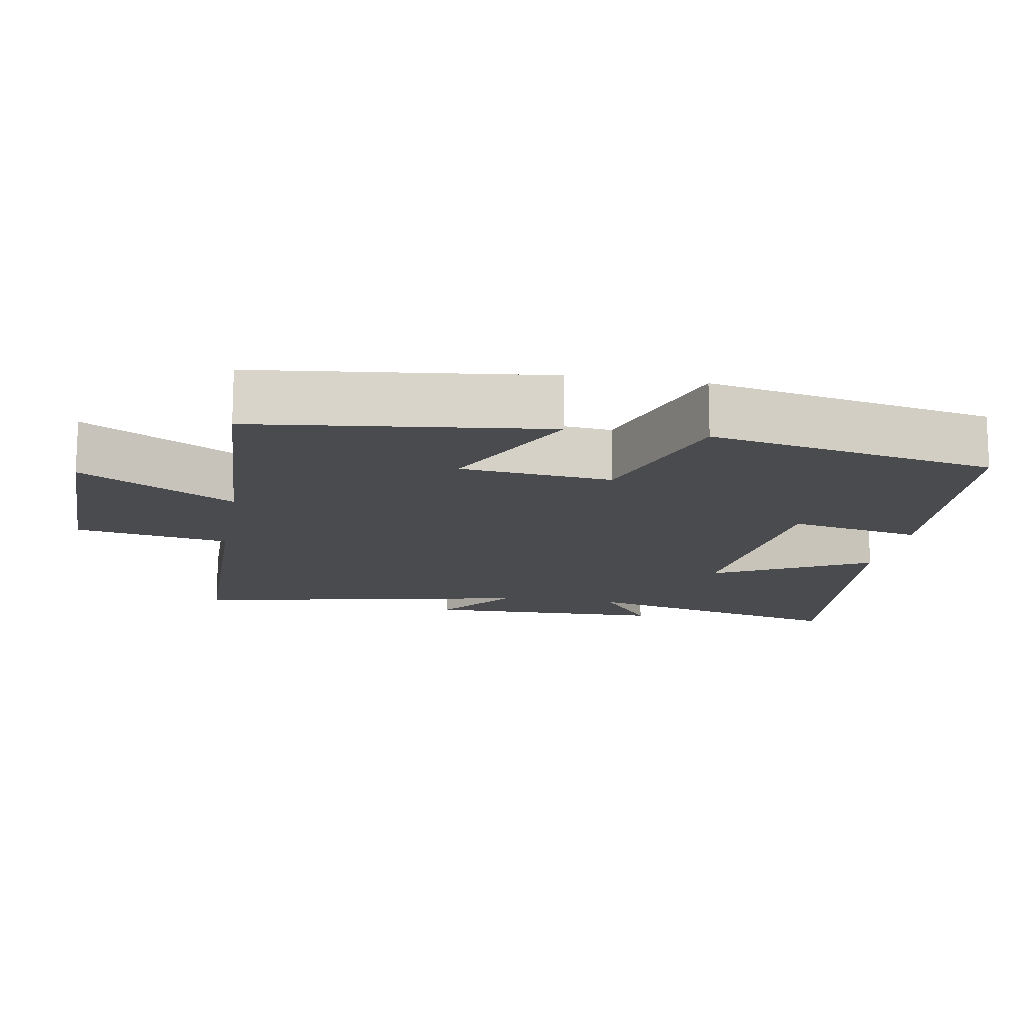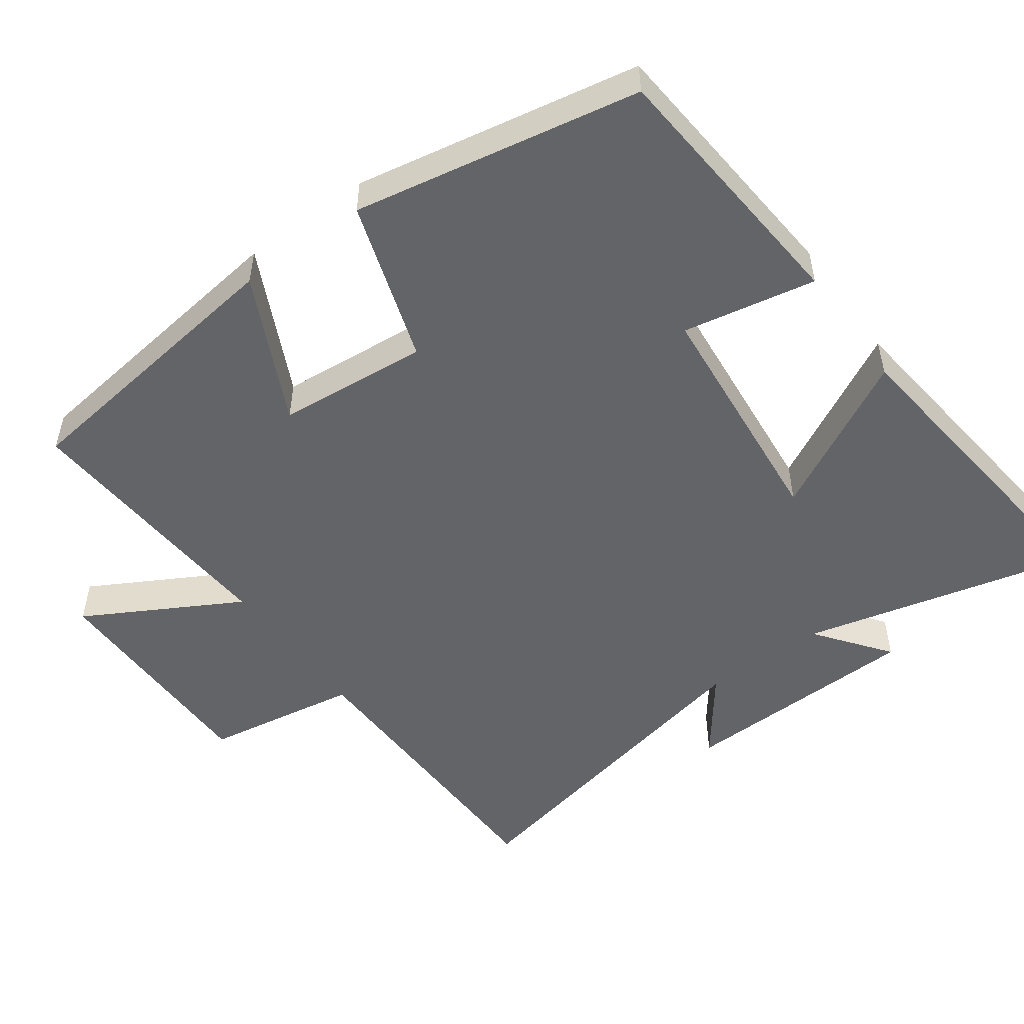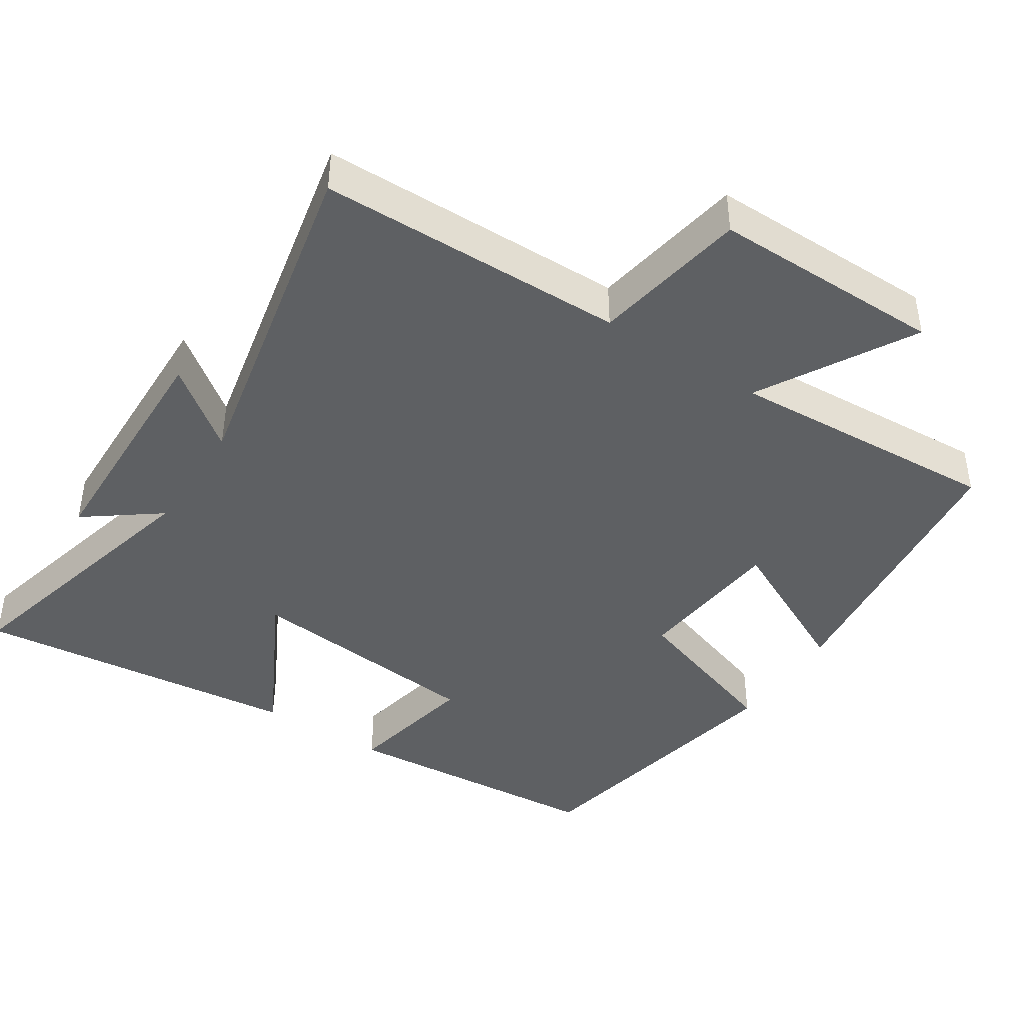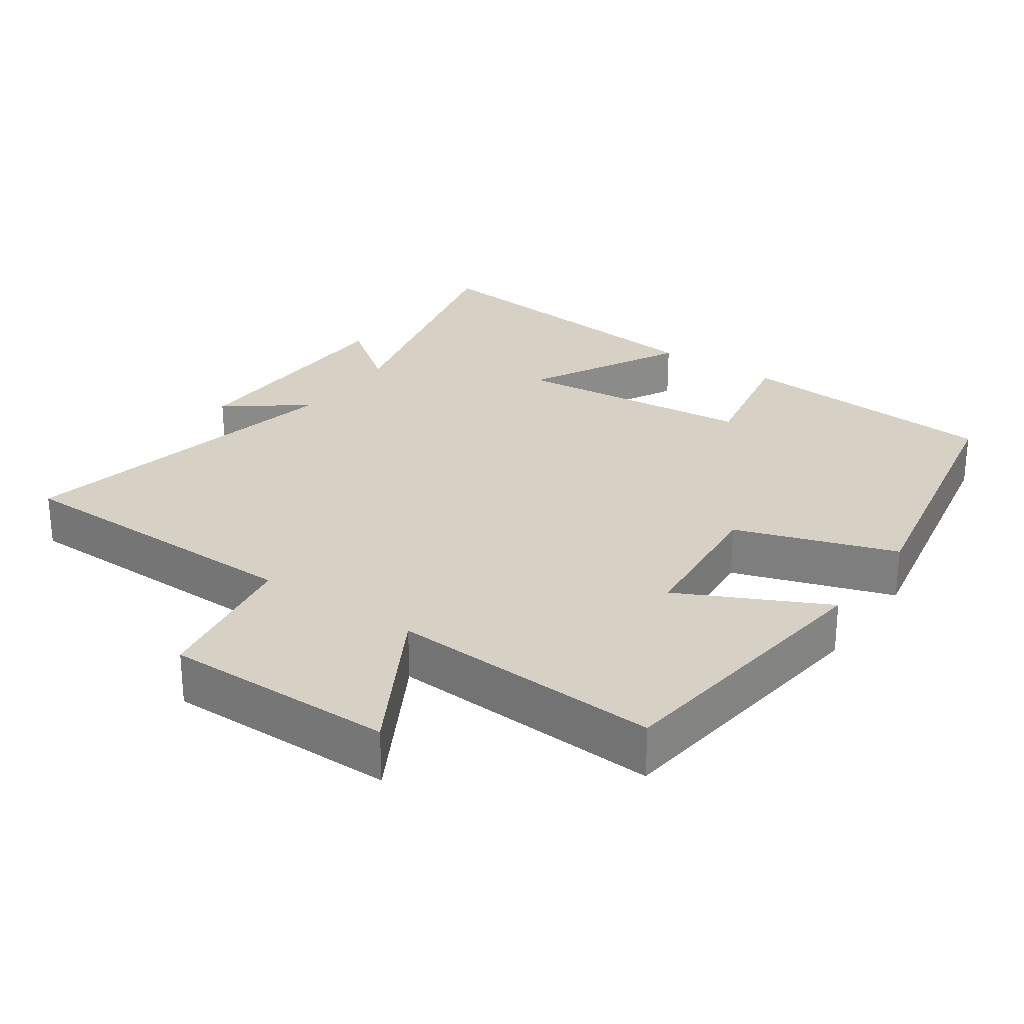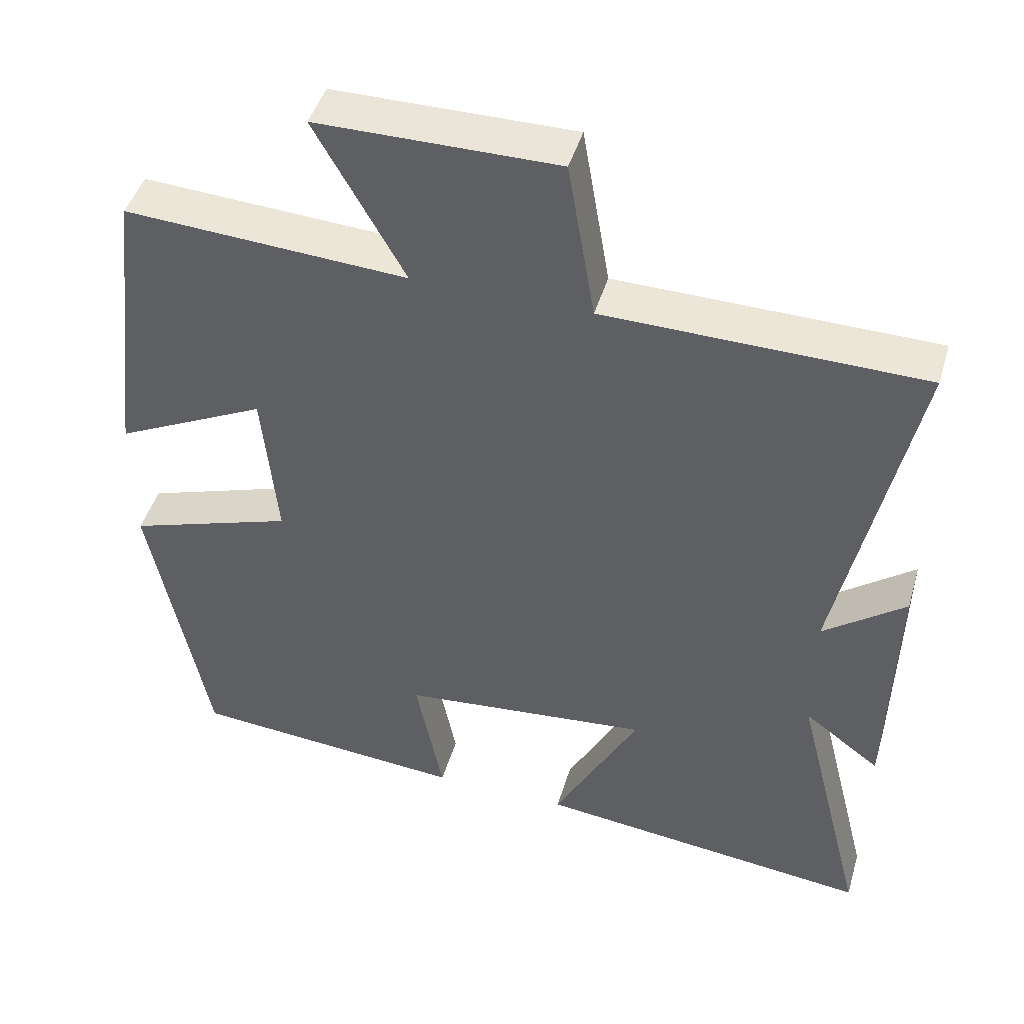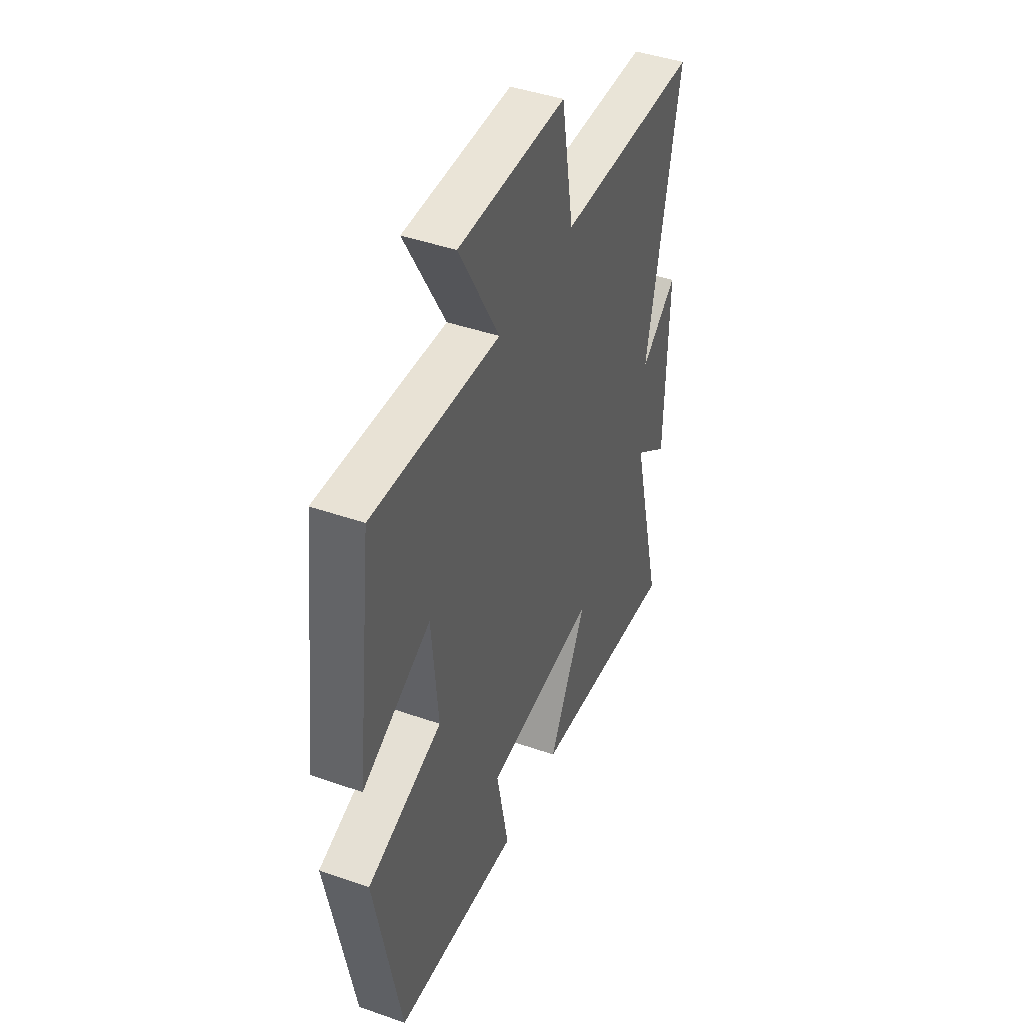
<metadata>
{"format":"obj","ext":"obj","renderer":"f3d","projection":"perspective","resolution":1024,"background":"white","views":[{"elev":-14.3,"azim":80.0,"up":"+Y"},{"elev":-51.3,"azim":126.3,"up":"+Y"},{"elev":-42.6,"azim":-33.1,"up":"+Y"},{"elev":26.9,"azim":34.9,"up":"+Y"},{"elev":45.5,"azim":-163.7,"up":"+Z"},{"elev":43.4,"azim":112.5,"up":"+Z"}]}
</metadata>
<code>
v 0.451 0.07 0.522
v 0.5 0.07 0.116
v 0.295 0.07 0.217
v 0.275 0.07 0.005
v 0.5 0.07 -0.07
v 0.422 0.07 -0.471
v 0.047 0.07 -0.5
v 0.084 0.07 -0.314
v -0.254 0.07 -0.28
v -0.139 0.07 -0.5
v -0.597 0.07 -0.55
v -0.5 0.07 -0.164
v -0.603 0.07 -0.241
v -0.611 0.07 0.099
v -0.5 0.07 0.014
v -0.6 0.07 0.494
v -0.171 0.07 0.5
v -0.134 0.07 0.717
v 0.19 0.07 0.715
v 0.069 0.07 0.5
v 0.451 0 0.522
v 0.5 0 0.116
v 0.295 0 0.217
v 0.275 0 0.005
v 0.5 0 -0.07
v 0.422 0 -0.471
v 0.047 0 -0.5
v 0.084 0 -0.314
v -0.254 0 -0.28
v -0.139 0 -0.5
v -0.597 0 -0.55
v -0.5 0 -0.164
v -0.603 0 -0.241
v -0.611 0 0.099
v -0.5 0 0.014
v -0.6 0 0.494
v -0.171 0 0.5
v -0.134 0 0.717
v 0.19 0 0.715
v 0.069 0 0.5
f 17 18 19 20
f 15 16 17 20
f 15 20 1
f 12 13 14 15
f 12 15 1
f 9 10 11 12
f 8 9 12
f 6 7 8
f 5 6 8
f 4 5 8
f 3 4 8 12
f 1 2 3
f 1 3 12
f 40 39 38 37
f 40 37 36 35
f 21 40 35
f 35 34 33 32
f 21 35 32
f 32 31 30 29
f 32 29 28
f 28 27 26
f 28 26 25
f 28 25 24
f 32 28 24 23
f 23 22 21
f 32 23 21
f 1 21 22 2
f 2 22 23 3
f 3 23 24 4
f 4 24 25 5
f 5 25 26 6
f 6 26 27 7
f 7 27 28 8
f 8 28 29 9
f 9 29 30 10
f 10 30 31 11
f 11 31 32 12
f 12 32 33 13
f 13 33 34 14
f 14 34 35 15
f 15 35 36 16
f 16 36 37 17
f 17 37 38 18
f 18 38 39 19
f 19 39 40 20
f 20 40 21 1

</code>
